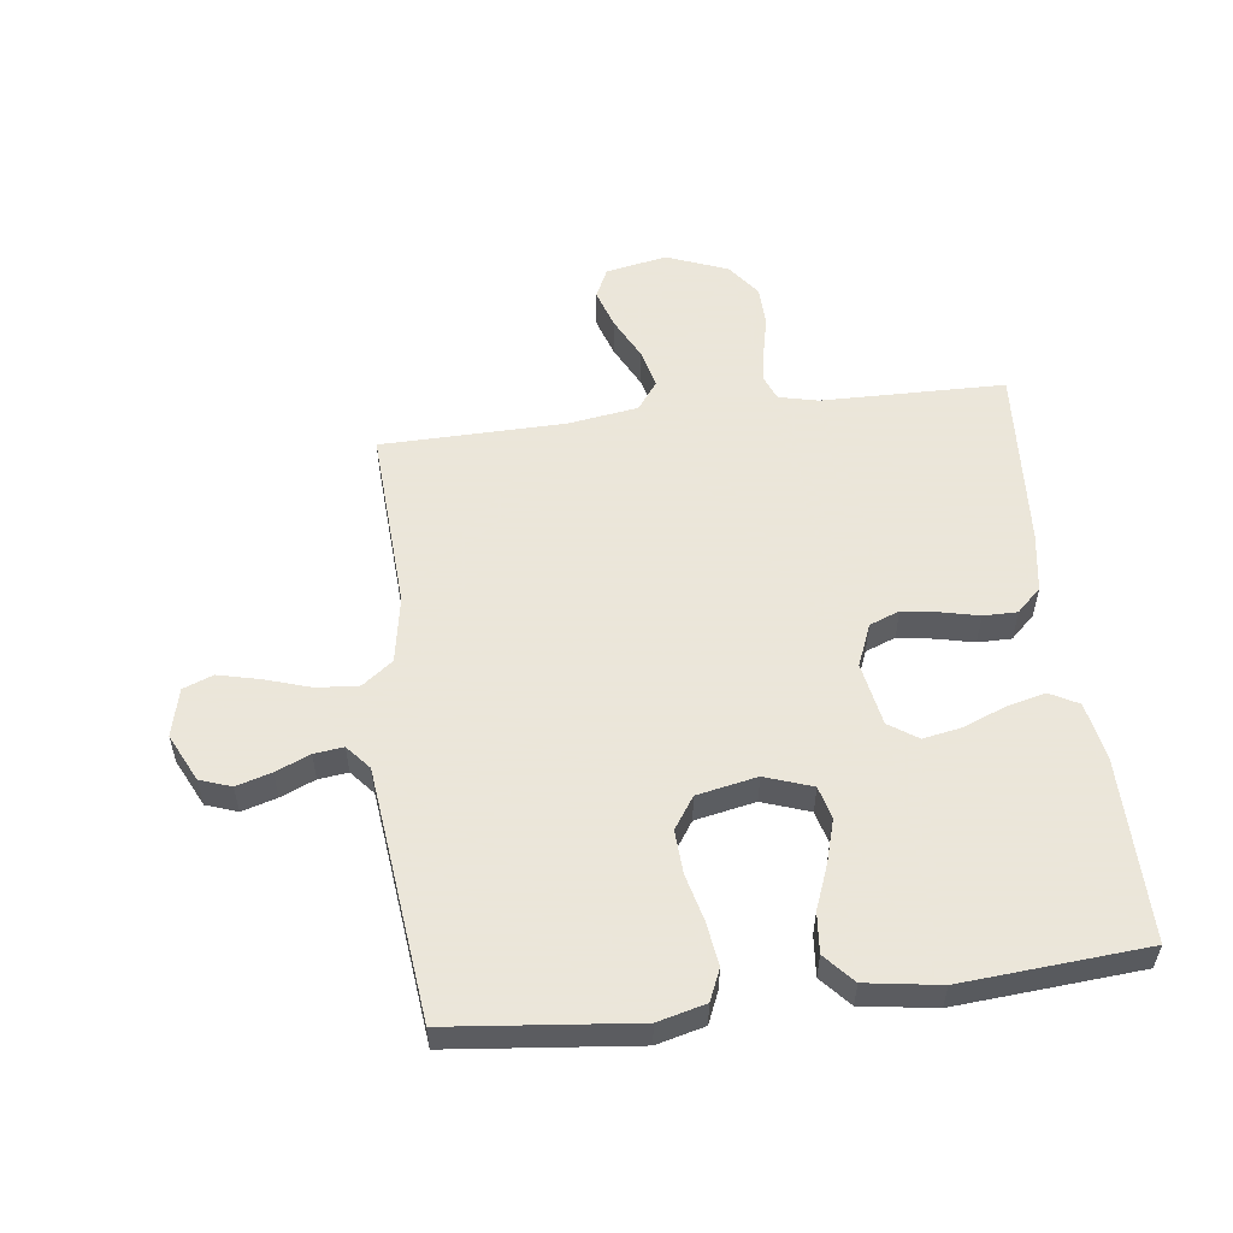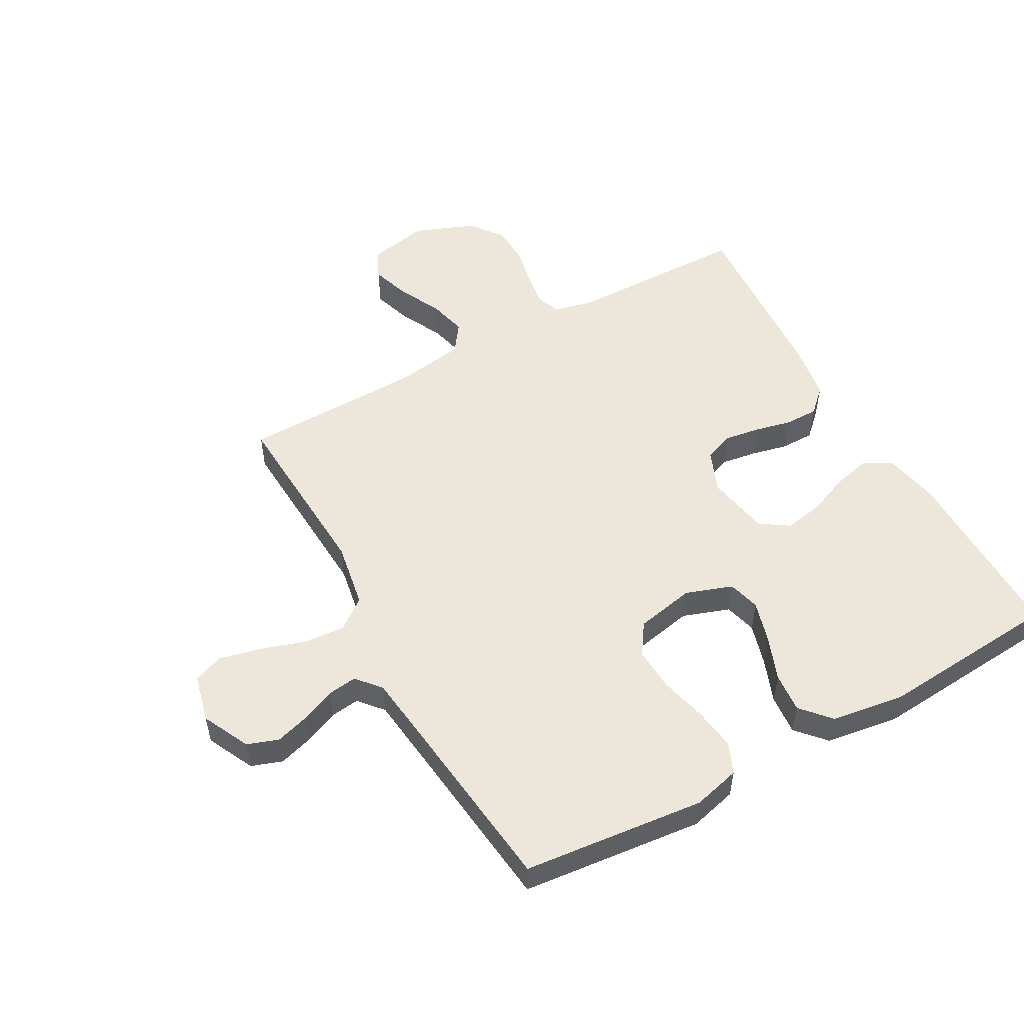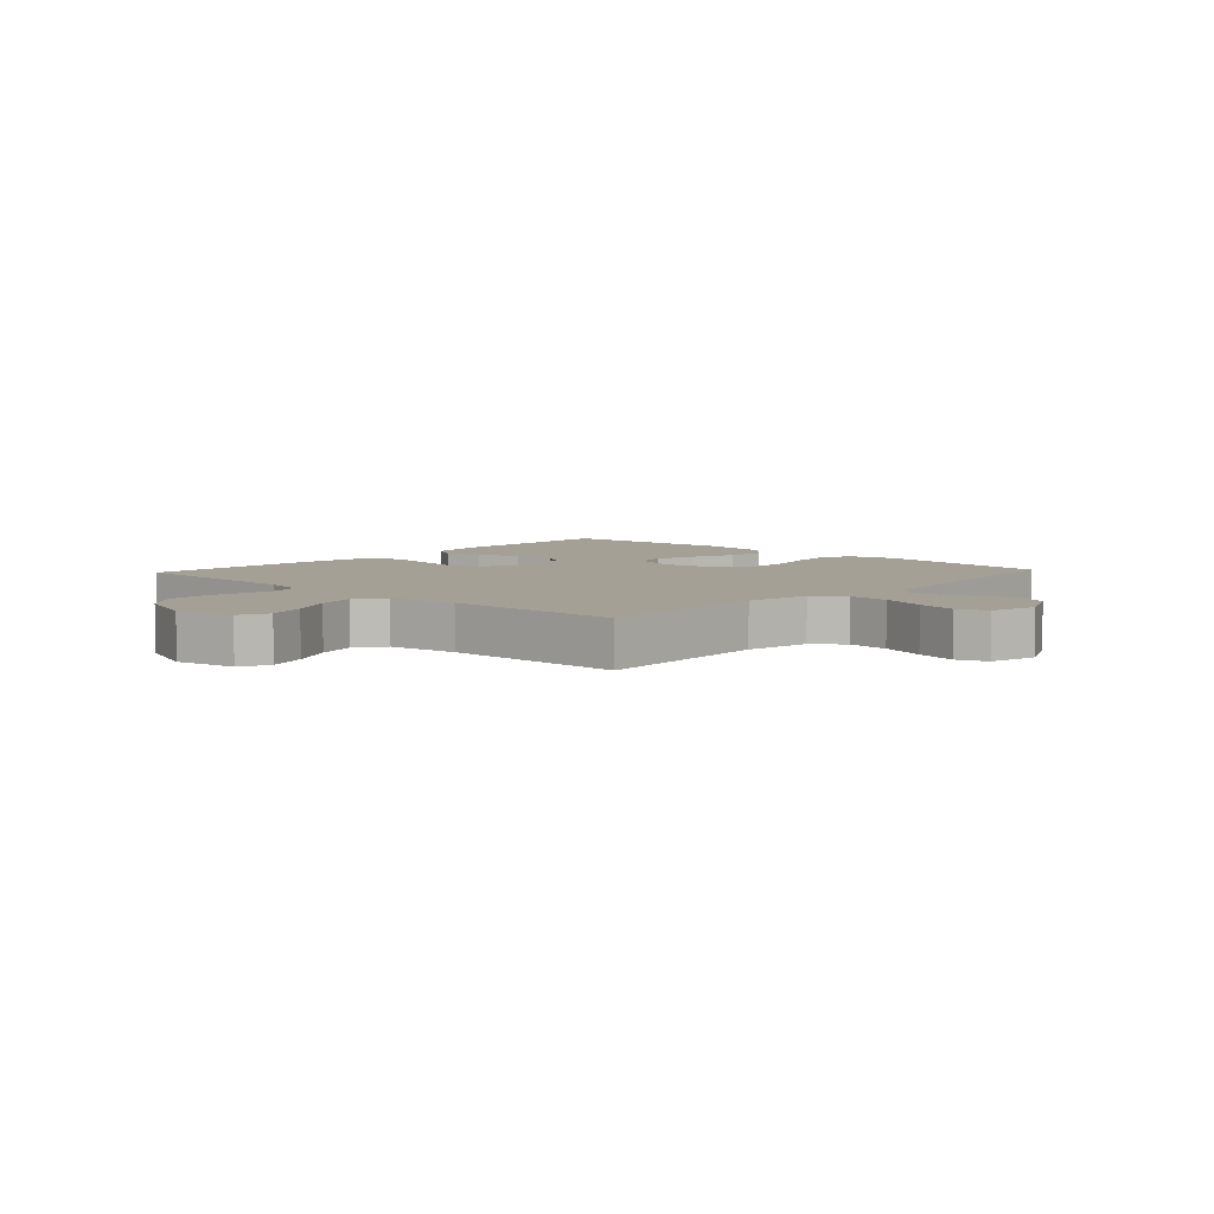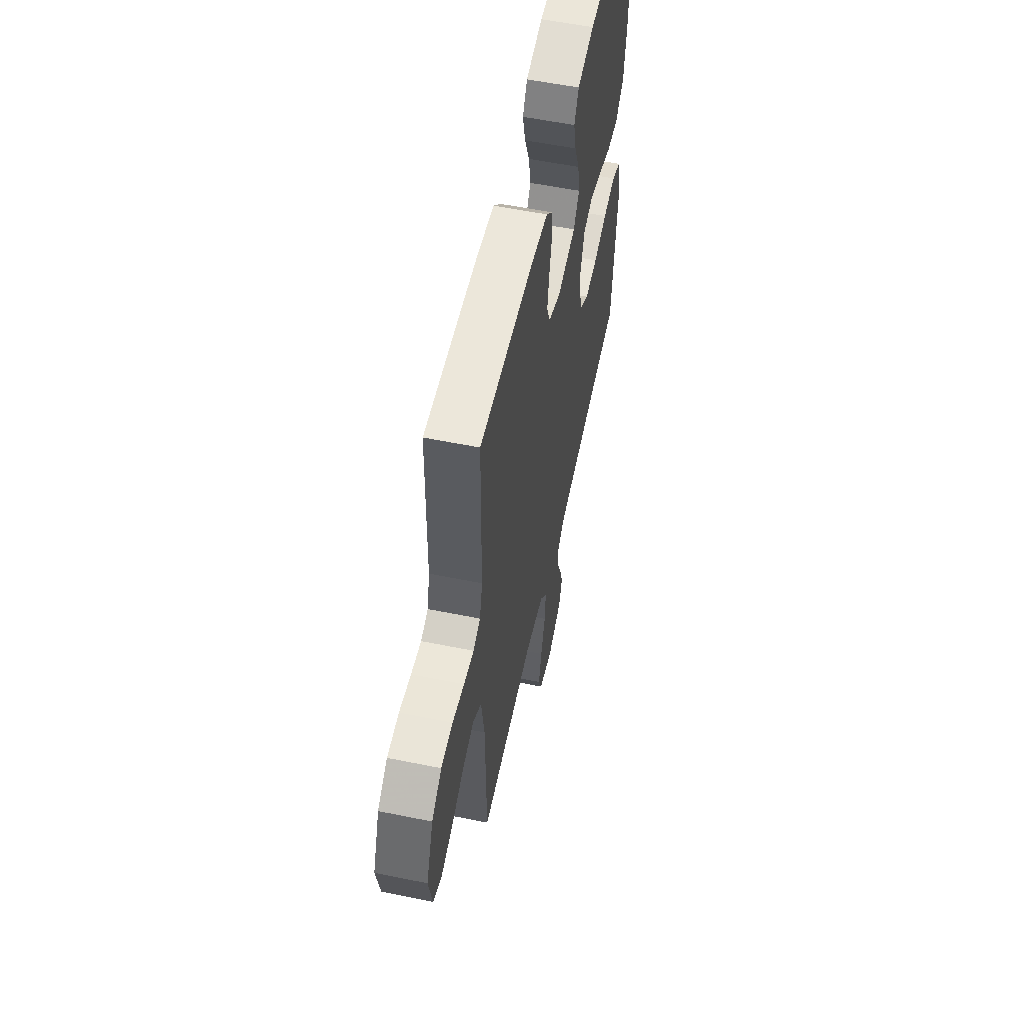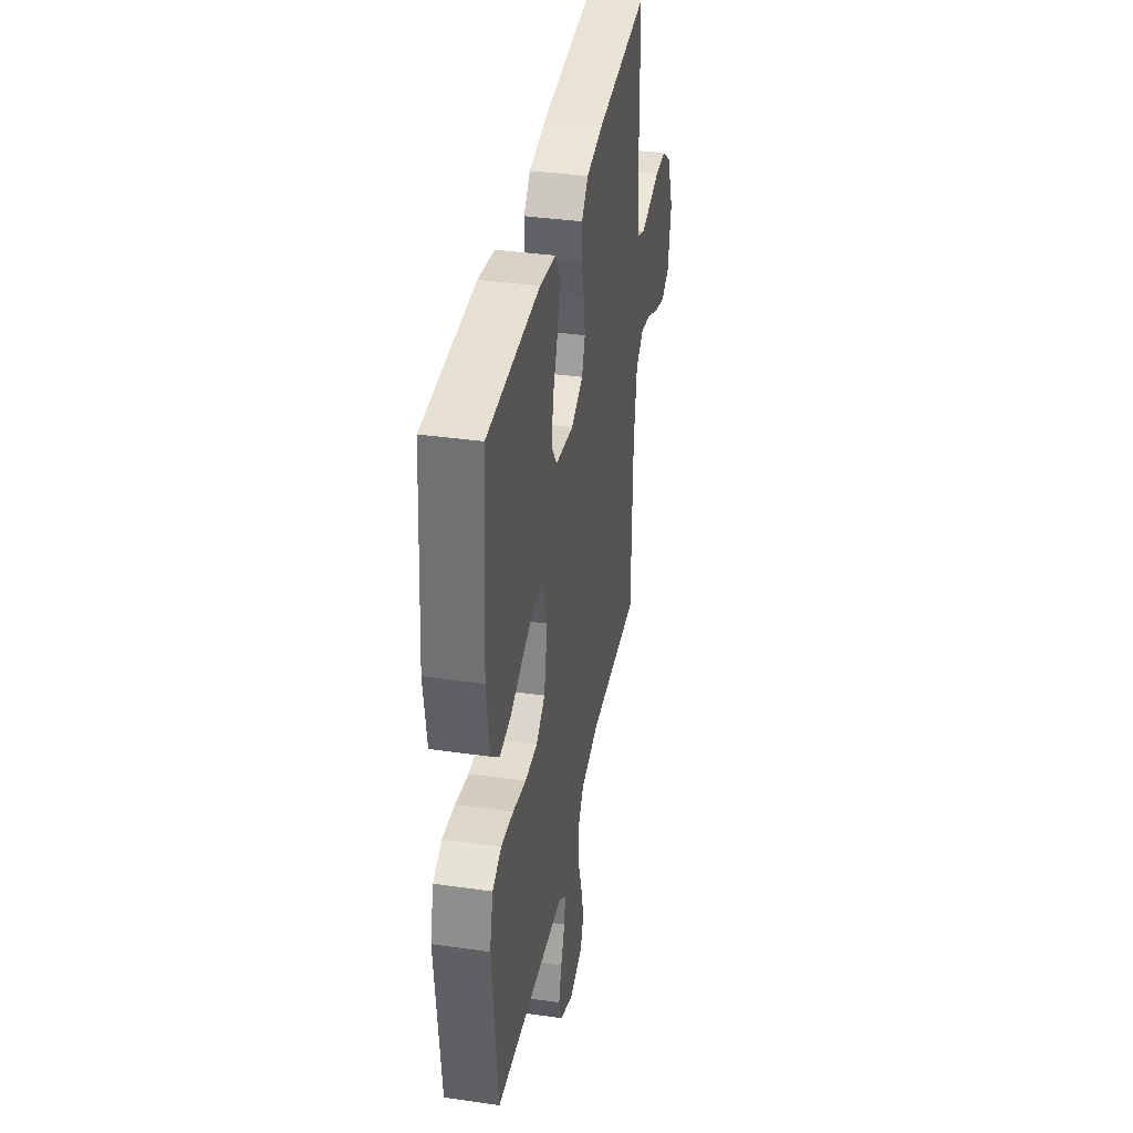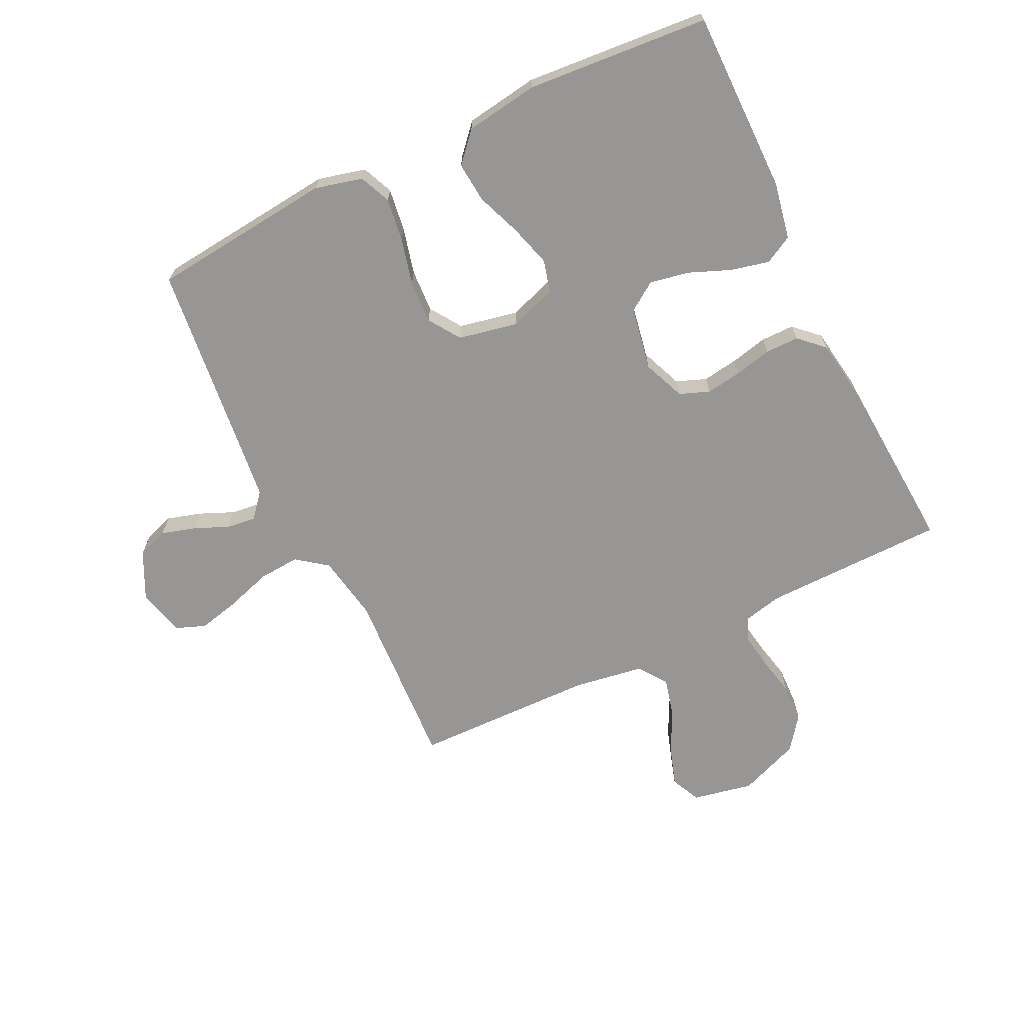
<metadata>
{"format":"obj","ext":"obj","renderer":"f3d","projection":"perspective","resolution":1024,"background":"white","views":[{"elev":55.0,"azim":-97.0,"up":"+Y"},{"elev":52.6,"azim":-119.0,"up":"+Y"},{"elev":5.9,"azim":132.9,"up":"+Y"},{"elev":56.7,"azim":102.0,"up":"+Z"},{"elev":37.9,"azim":-79.7,"up":"+Z"},{"elev":-68.0,"azim":-64.1,"up":"+Y"}]}
</metadata>
<code>
v 0.5 0.07 0.5
v 0.504 0.07 0.2
v 0.519 0.07 0.136
v 0.559 0.07 0.12
v 0.615 0.07 0.129
v 0.68 0.07 0.143
v 0.745 0.07 0.141
v 0.8 0.07 0.1
v 0.839 0.07 0
v 0.819 0.07 -0.1
v 0.77 0.07 -0.123
v 0.705 0.07 -0.102
v 0.635 0.07 -0.067
v 0.571 0.07 -0.051
v 0.524 0.07 -0.085
v 0.506 0.07 -0.2
v 0.5 0.07 -0.5
v 0.2 0.07 -0.483
v 0.091 0.07 -0.502
v 0.053 0.07 -0.552
v 0.058 0.07 -0.62
v 0.082 0.07 -0.695
v 0.098 0.07 -0.763
v 0.079 0.07 -0.812
v 0 0.07 -0.831
v -0.078 0.07 -0.793
v -0.096 0.07 -0.742
v -0.079 0.07 -0.685
v -0.055 0.07 -0.629
v -0.049 0.07 -0.581
v -0.089 0.07 -0.547
v -0.2 0.07 -0.534
v -0.5 0.07 -0.5
v -0.531 0.07 -0.2
v -0.511 0.07 -0.122
v -0.46 0.07 -0.1
v -0.389 0.07 -0.11
v -0.313 0.07 -0.129
v -0.242 0.07 -0.133
v -0.19 0.07 -0.098
v -0.17 0.07 0
v -0.197 0.07 0.077
v -0.25 0.07 0.091
v -0.319 0.07 0.071
v -0.392 0.07 0.043
v -0.458 0.07 0.037
v -0.506 0.07 0.08
v -0.524 0.07 0.2
v -0.5 0.07 0.5
v -0.2 0.07 0.499
v -0.106 0.07 0.481
v -0.081 0.07 0.435
v -0.096 0.07 0.372
v -0.124 0.07 0.303
v -0.136 0.07 0.239
v -0.104 0.07 0.192
v 0 0.07 0.173
v 0.069 0.07 0.201
v 0.088 0.07 0.25
v 0.079 0.07 0.309
v 0.065 0.07 0.37
v 0.065 0.07 0.425
v 0.103 0.07 0.465
v 0.2 0.07 0.48
v 0.5 0 0.5
v 0.504 0 0.2
v 0.519 0 0.136
v 0.559 0 0.12
v 0.615 0 0.129
v 0.68 0 0.143
v 0.745 0 0.141
v 0.8 0 0.1
v 0.839 0 0
v 0.819 0 -0.1
v 0.77 0 -0.123
v 0.705 0 -0.102
v 0.635 0 -0.067
v 0.571 0 -0.051
v 0.524 0 -0.085
v 0.506 0 -0.2
v 0.5 0 -0.5
v 0.2 0 -0.483
v 0.091 0 -0.502
v 0.053 0 -0.552
v 0.058 0 -0.62
v 0.082 0 -0.695
v 0.098 0 -0.763
v 0.079 0 -0.812
v 0 0 -0.831
v -0.078 0 -0.793
v -0.096 0 -0.742
v -0.079 0 -0.685
v -0.055 0 -0.629
v -0.049 0 -0.581
v -0.089 0 -0.547
v -0.2 0 -0.534
v -0.5 0 -0.5
v -0.531 0 -0.2
v -0.511 0 -0.122
v -0.46 0 -0.1
v -0.389 0 -0.11
v -0.313 0 -0.129
v -0.242 0 -0.133
v -0.19 0 -0.098
v -0.17 0 0
v -0.197 0 0.077
v -0.25 0 0.091
v -0.319 0 0.071
v -0.392 0 0.043
v -0.458 0 0.037
v -0.506 0 0.08
v -0.524 0 0.2
v -0.5 0 0.5
v -0.2 0 0.499
v -0.106 0 0.481
v -0.081 0 0.435
v -0.096 0 0.372
v -0.124 0 0.303
v -0.136 0 0.239
v -0.104 0 0.192
v 0 0 0.173
v 0.069 0 0.201
v 0.088 0 0.25
v 0.079 0 0.309
v 0.065 0 0.37
v 0.065 0 0.425
v 0.103 0 0.465
v 0.2 0 0.48
f 63 64 1 2
f 60 61 62 63
f 59 60 63 2
f 58 59 2 3
f 57 58 3 4
f 51 52 53 54
f 51 54 55
f 50 51 55
f 49 50 55
f 48 49 55 56
f 44 45 46 47
f 43 44 47 48
f 42 43 48 56
f 35 36 37 38
f 35 38 39
f 32 33 34 35
f 31 32 35 39
f 30 31 39 40
f 26 27 28 29
f 24 25 26 29
f 24 29 30
f 21 22 23 24
f 21 24 30 40
f 16 17 18
f 15 16 18 19
f 10 11 12 13
f 10 13 14
f 9 10 14
f 8 9 14
f 5 6 7 8
f 4 5 8 14
f 57 4 14 15
f 41 42 56 57
f 20 21 40 41
f 19 20 41 57
f 15 19 57
f 66 65 128 127
f 127 126 125 124
f 66 127 124 123
f 67 66 123 122
f 68 67 122 121
f 118 117 116 115
f 119 118 115
f 119 115 114
f 119 114 113
f 120 119 113 112
f 111 110 109 108
f 112 111 108 107
f 120 112 107 106
f 102 101 100 99
f 103 102 99
f 99 98 97 96
f 103 99 96 95
f 104 103 95 94
f 93 92 91 90
f 93 90 89 88
f 94 93 88
f 88 87 86 85
f 104 94 88 85
f 82 81 80
f 83 82 80 79
f 77 76 75 74
f 78 77 74
f 78 74 73
f 78 73 72
f 72 71 70 69
f 78 72 69 68
f 79 78 68 121
f 121 120 106 105
f 105 104 85 84
f 121 105 84 83
f 121 83 79
f 1 65 66 2
f 2 66 67 3
f 3 67 68 4
f 4 68 69 5
f 5 69 70 6
f 6 70 71 7
f 7 71 72 8
f 8 72 73 9
f 9 73 74 10
f 10 74 75 11
f 11 75 76 12
f 12 76 77 13
f 13 77 78 14
f 14 78 79 15
f 15 79 80 16
f 16 80 81 17
f 17 81 82 18
f 18 82 83 19
f 19 83 84 20
f 20 84 85 21
f 21 85 86 22
f 22 86 87 23
f 23 87 88 24
f 24 88 89 25
f 25 89 90 26
f 26 90 91 27
f 27 91 92 28
f 28 92 93 29
f 29 93 94 30
f 30 94 95 31
f 31 95 96 32
f 32 96 97 33
f 33 97 98 34
f 34 98 99 35
f 35 99 100 36
f 36 100 101 37
f 37 101 102 38
f 38 102 103 39
f 39 103 104 40
f 40 104 105 41
f 41 105 106 42
f 42 106 107 43
f 43 107 108 44
f 44 108 109 45
f 45 109 110 46
f 46 110 111 47
f 47 111 112 48
f 48 112 113 49
f 49 113 114 50
f 50 114 115 51
f 51 115 116 52
f 52 116 117 53
f 53 117 118 54
f 54 118 119 55
f 55 119 120 56
f 56 120 121 57
f 57 121 122 58
f 58 122 123 59
f 59 123 124 60
f 60 124 125 61
f 61 125 126 62
f 62 126 127 63
f 63 127 128 64
f 64 128 65 1

</code>
